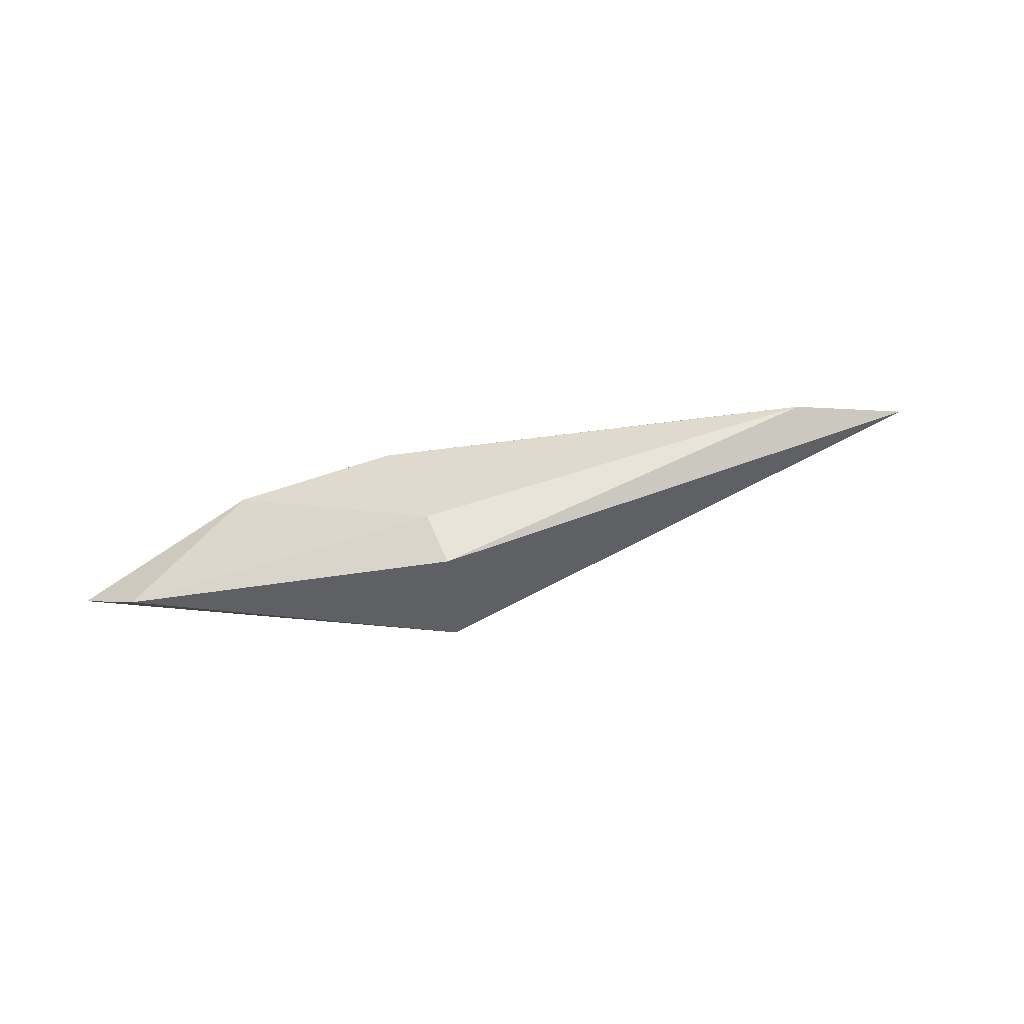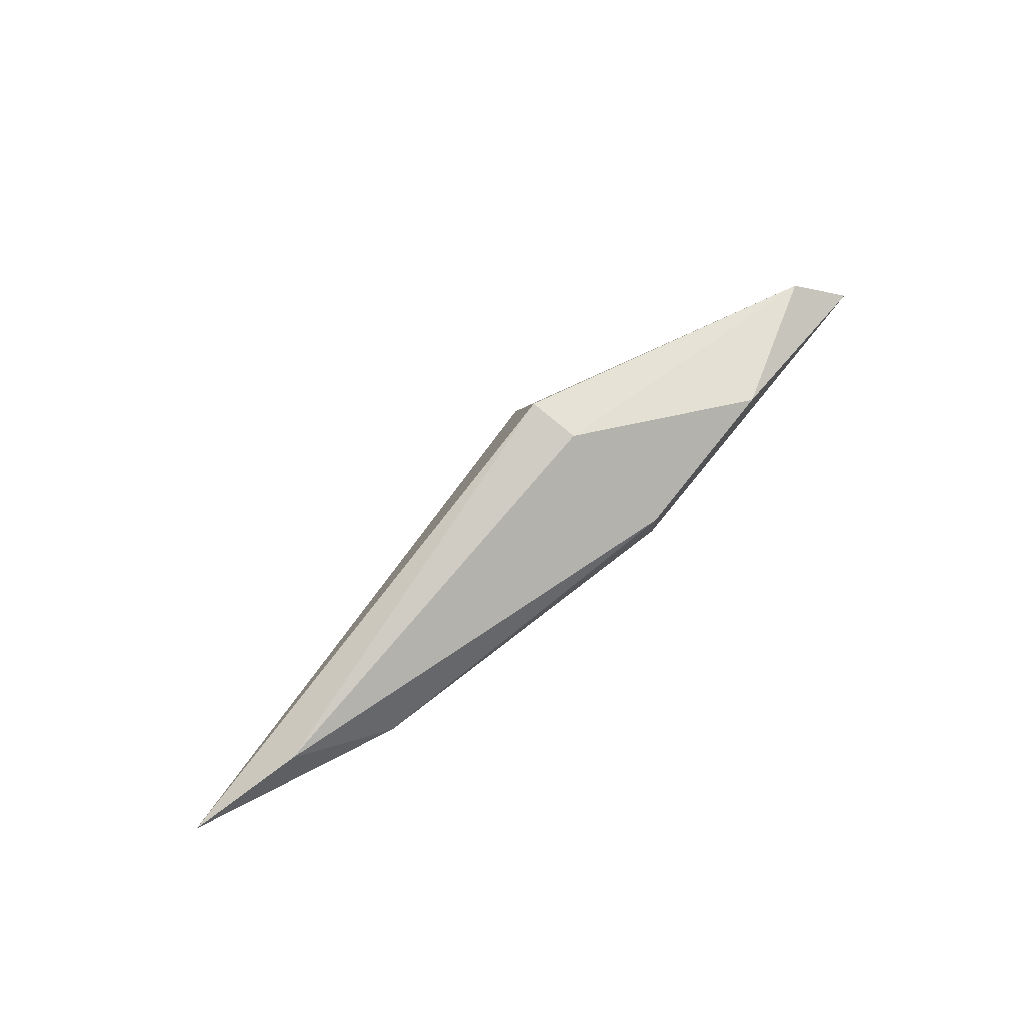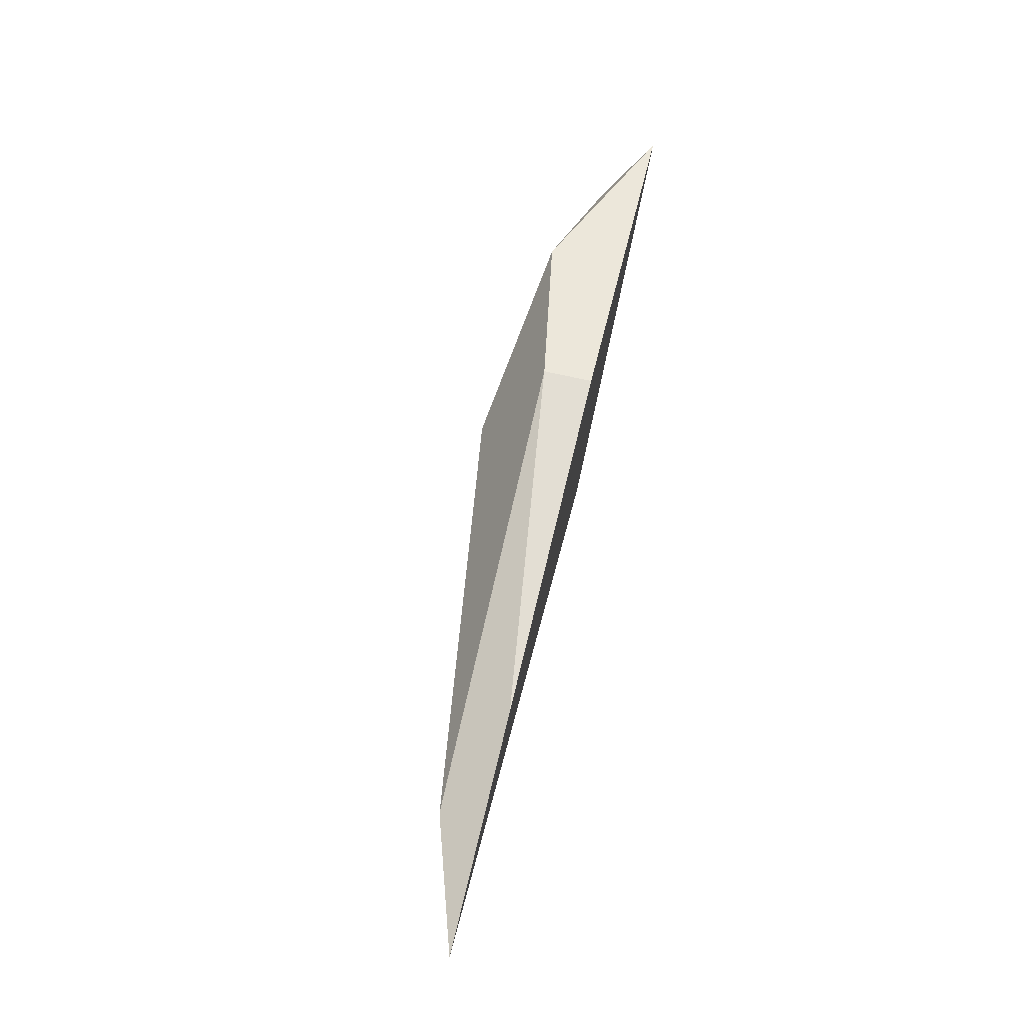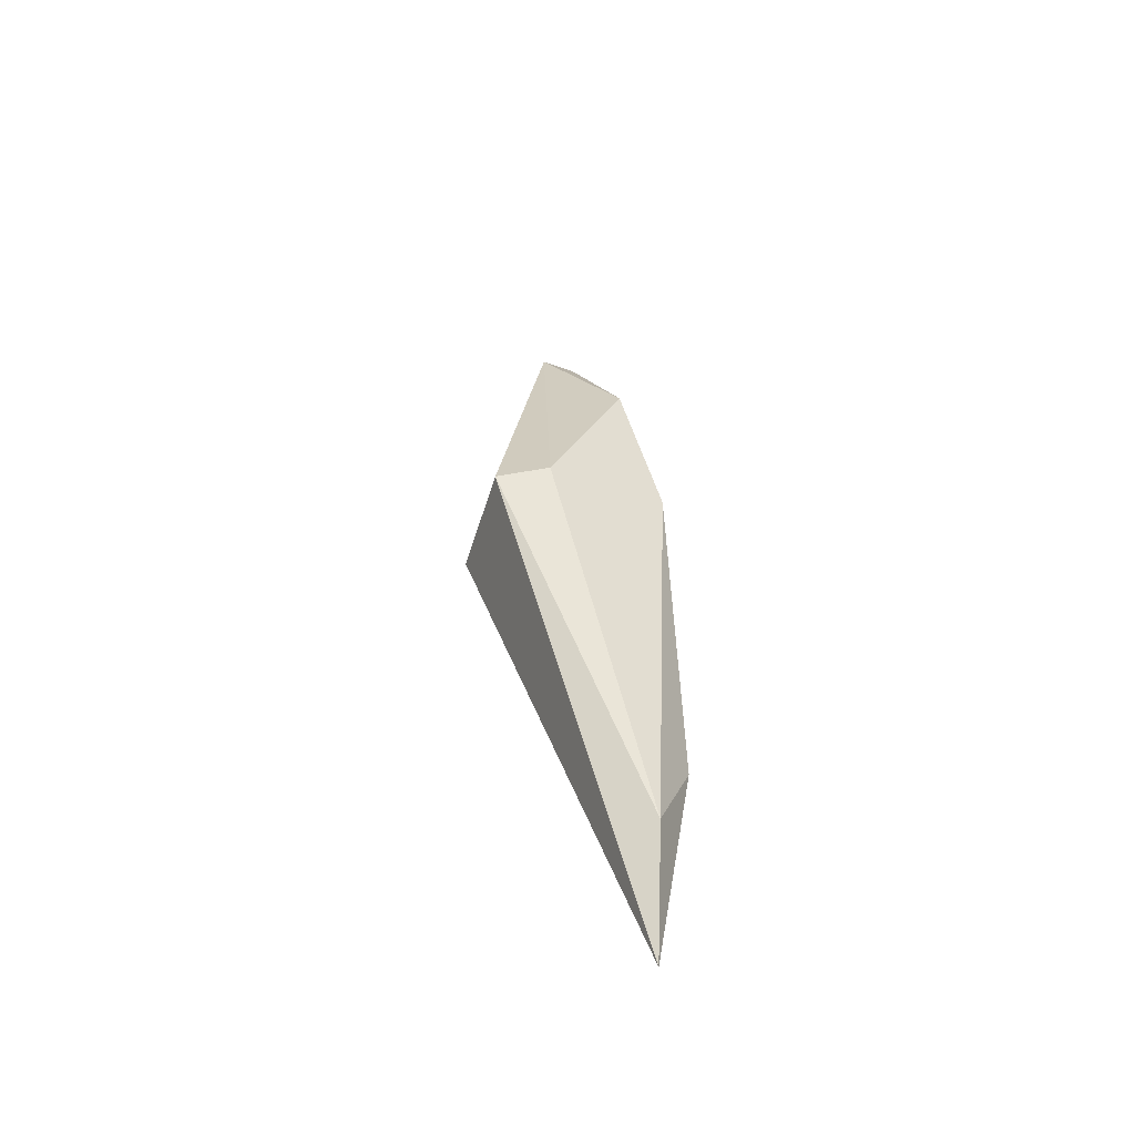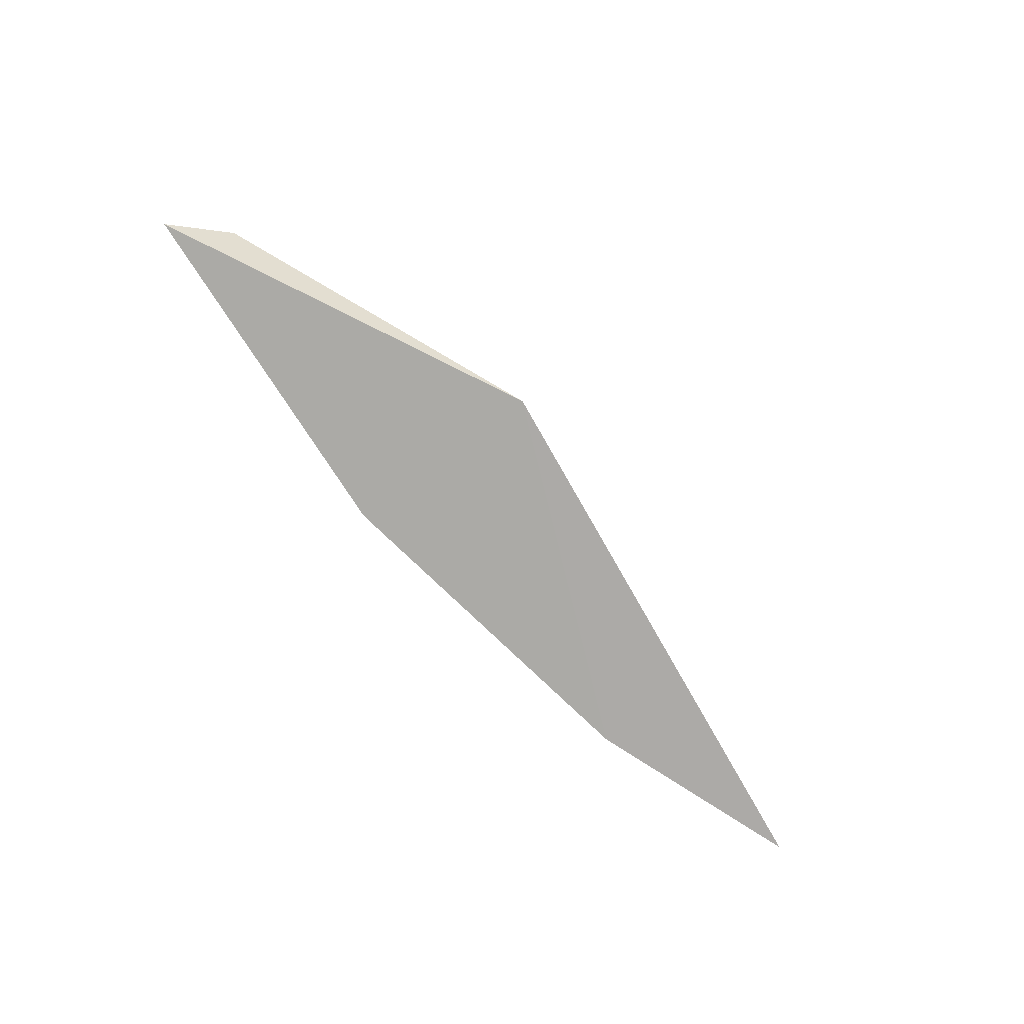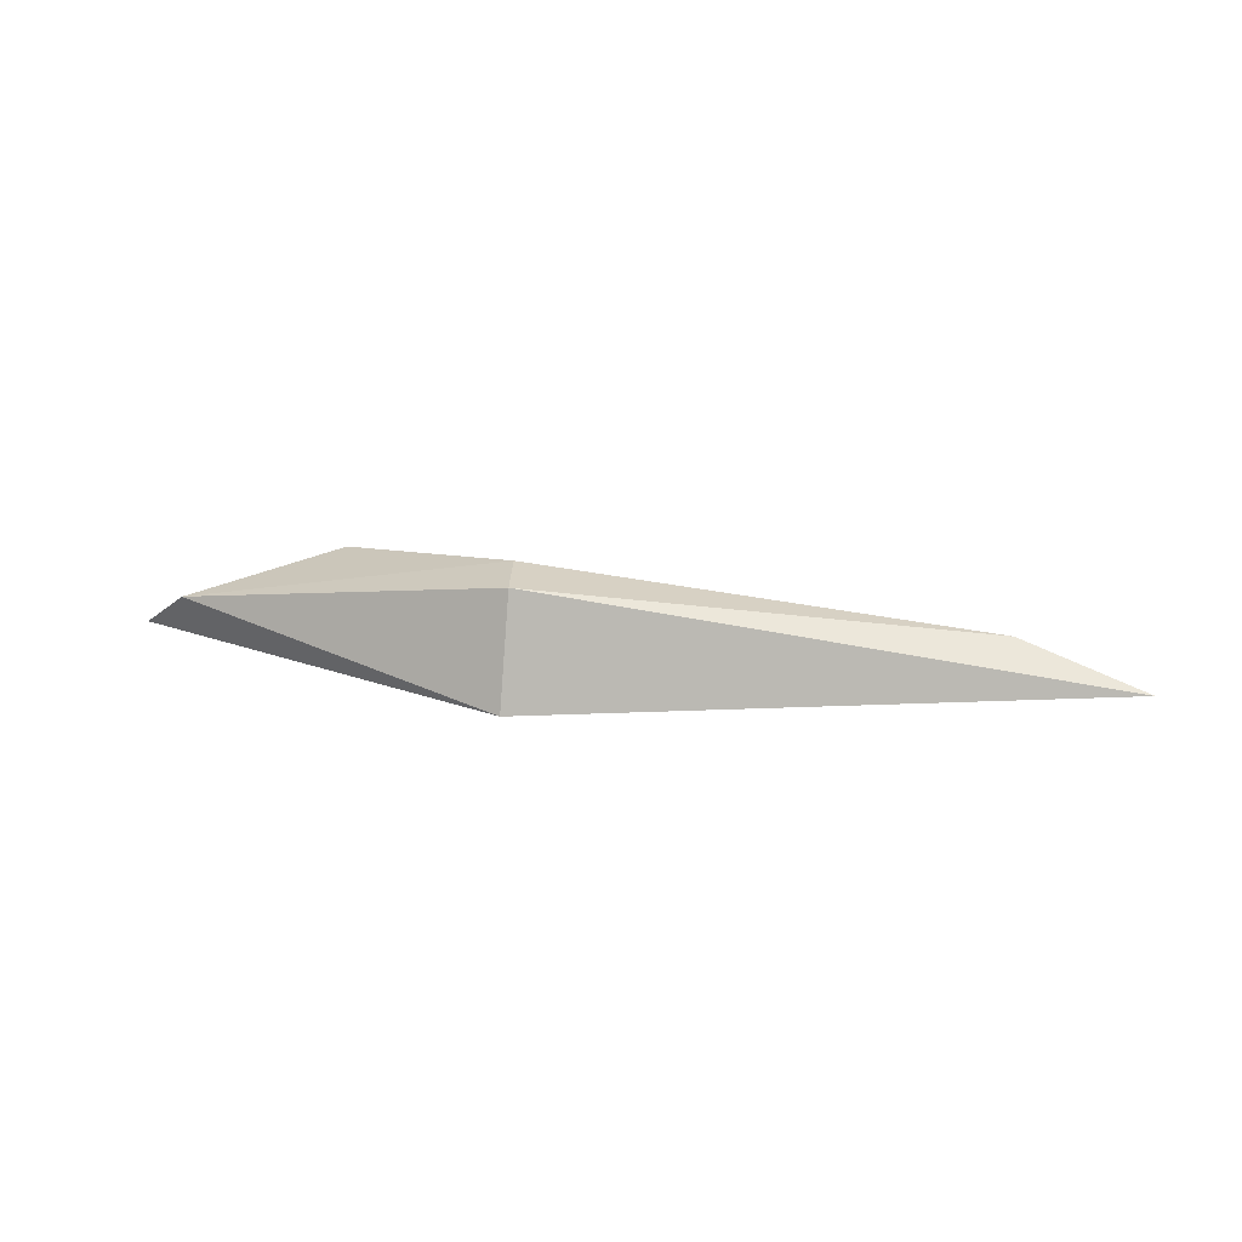
<metadata>
{"format":"obj","ext":"obj","renderer":"f3d","projection":"perspective","resolution":1024,"background":"white","views":[{"elev":62.2,"azim":168.0,"up":"+Y"},{"elev":75.4,"azim":-37.5,"up":"+Y"},{"elev":67.6,"azim":-76.8,"up":"+Z"},{"elev":36.3,"azim":-91.4,"up":"+Y"},{"elev":-75.8,"azim":136.1,"up":"+Y"},{"elev":23.7,"azim":-166.7,"up":"+Y"}]}
</metadata>
<code>
g Rock_Sharp_m_19_Collider
v -0.7291 0.1045 0.1699
v 0.257 0.2498 -0.1524
v -1.022 0.009825 0.1507
v 1.026 0.1047 -0.03015
v 0.2826 0.2557 -0.02553
v 0.2588 -2.2e-05 -0.2284
v 1.152 0.000582 0.04927
v 0.3407 0.1137 0.2425
v 0.7147 0.1774 0.156
v -0.4929 0.002043 0.2467
v 0.3407 -0 0.2425
f 1 2 3
f 4 2 5
f 6 4 7
f 5 8 9
f 3 6 10
f 1 5 2
f 4 9 7
f 1 10 8
f 3 2 6
f 6 11 10
f 1 3 10
f 7 9 8
f 6 2 4
f 5 1 8
f 4 5 9
f 6 7 11
f 11 8 10
f 7 8 11

</code>
